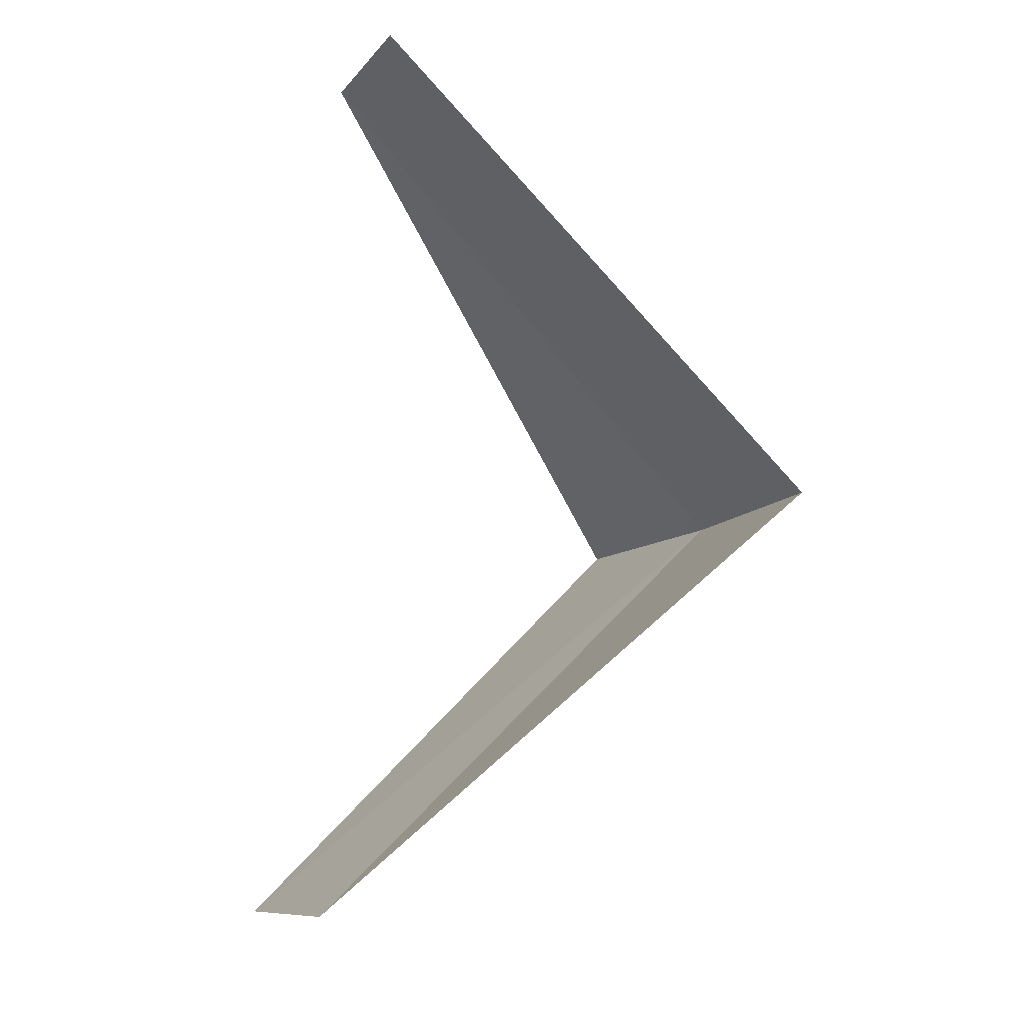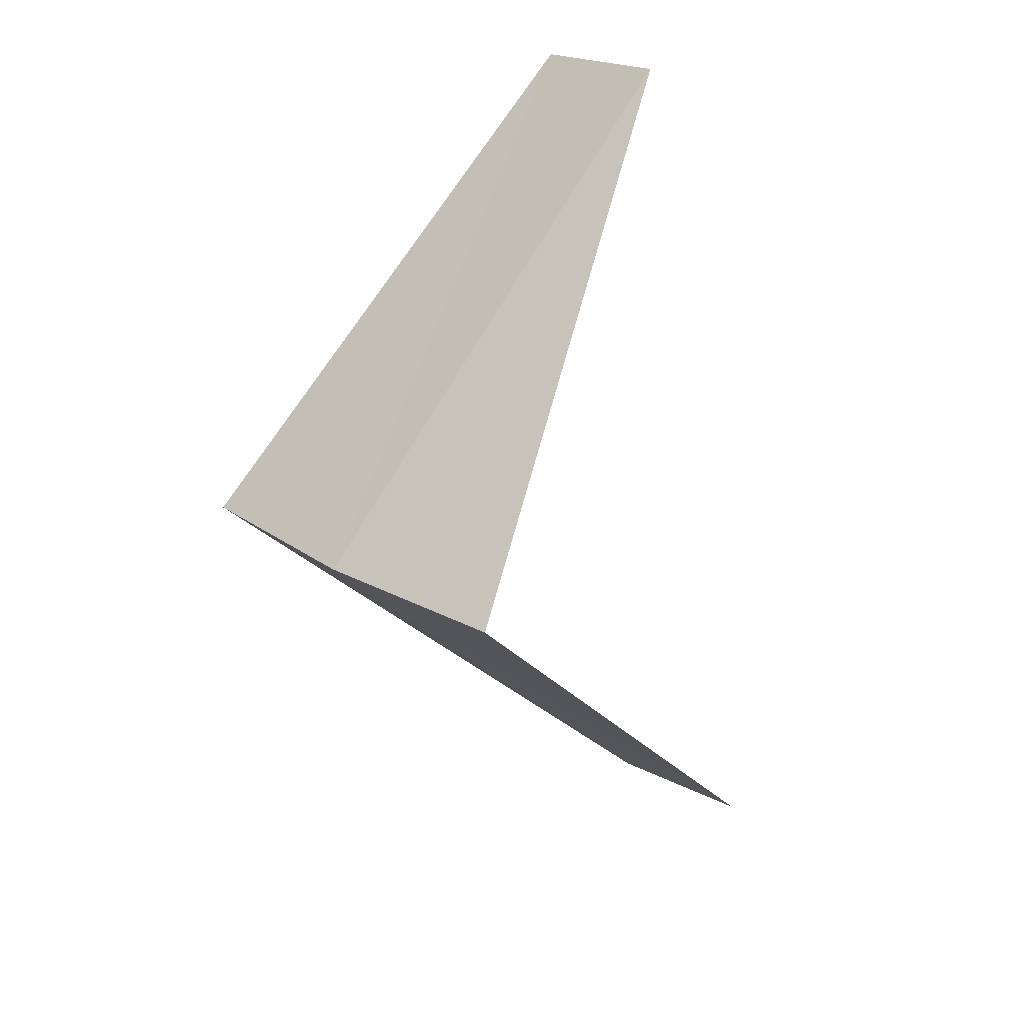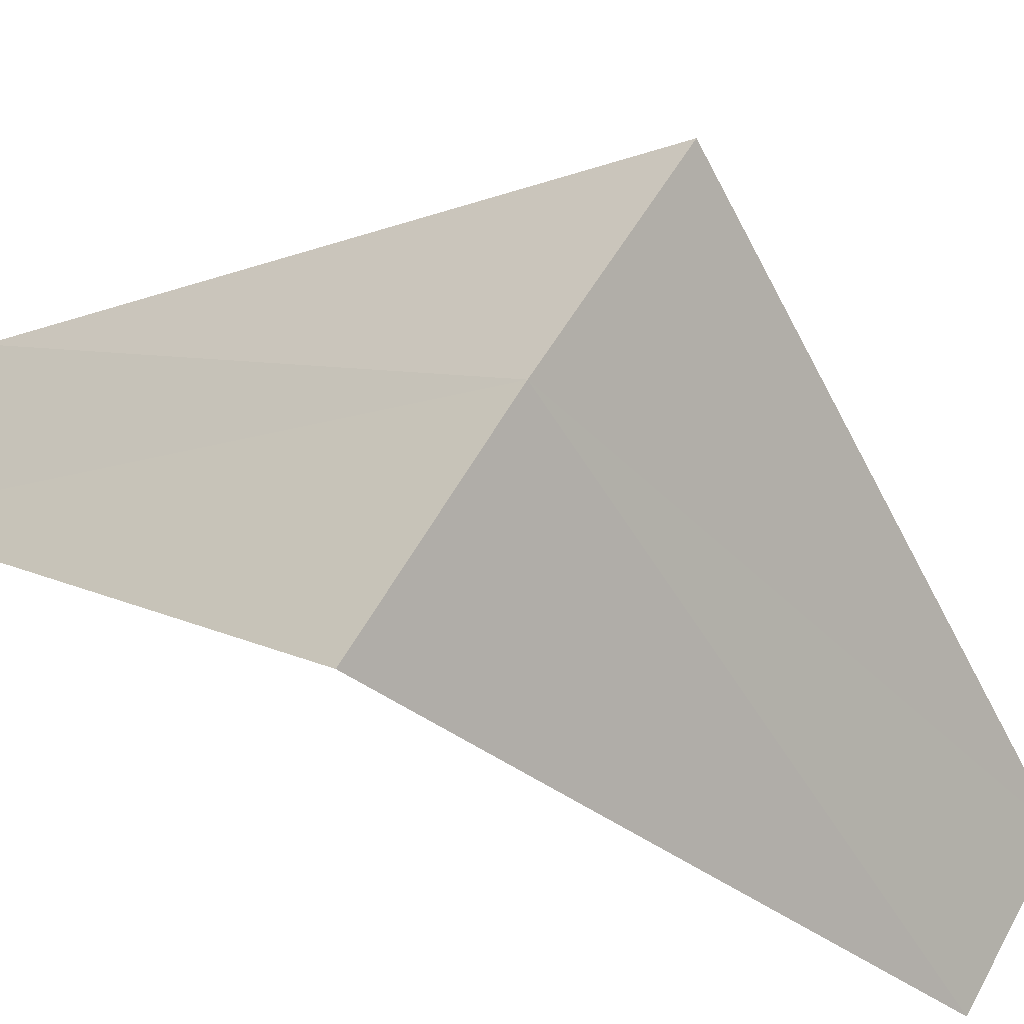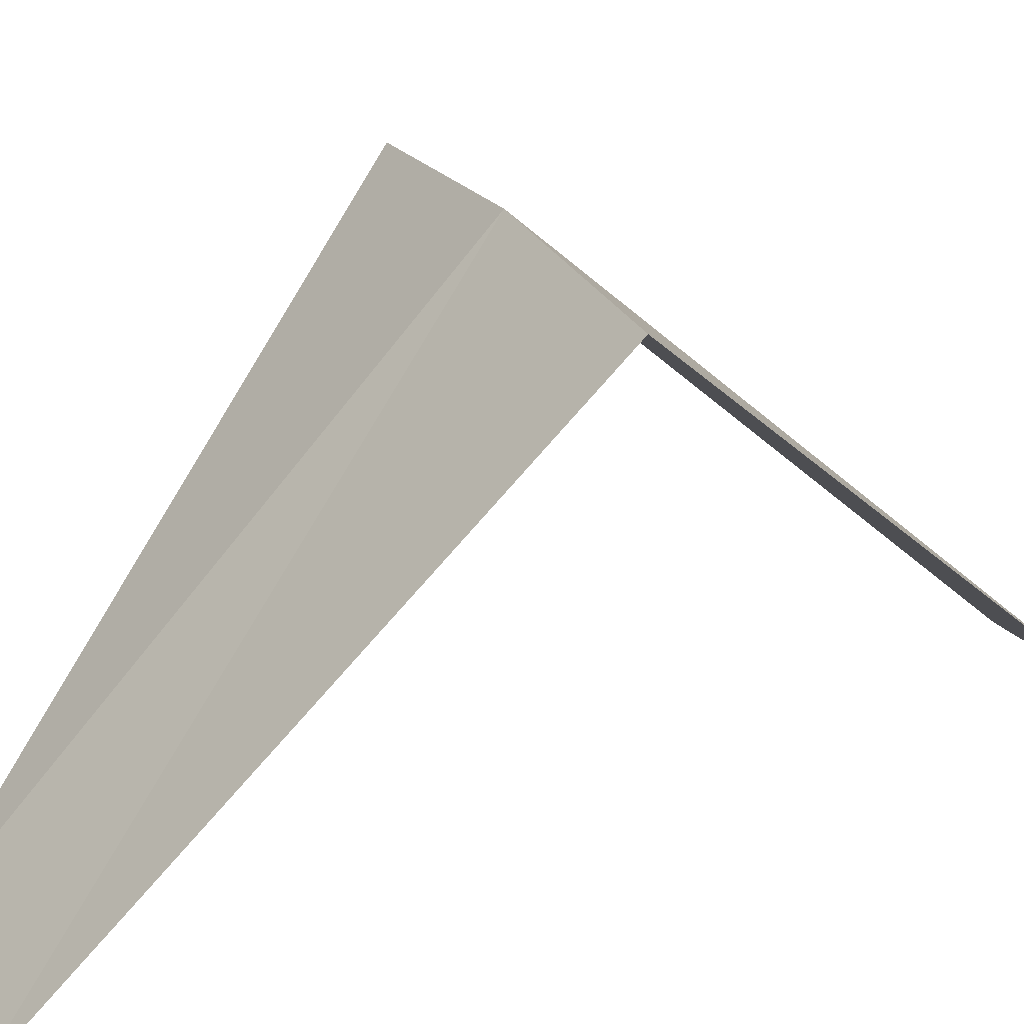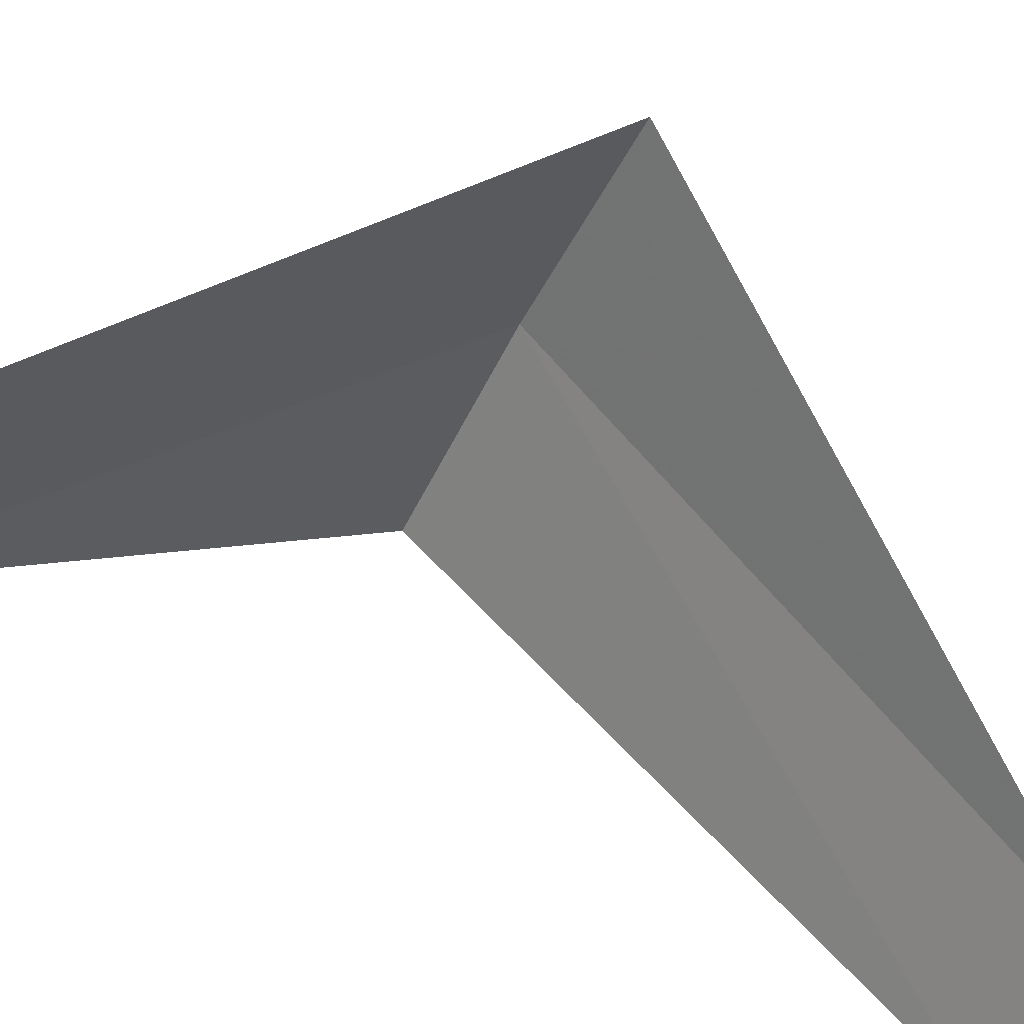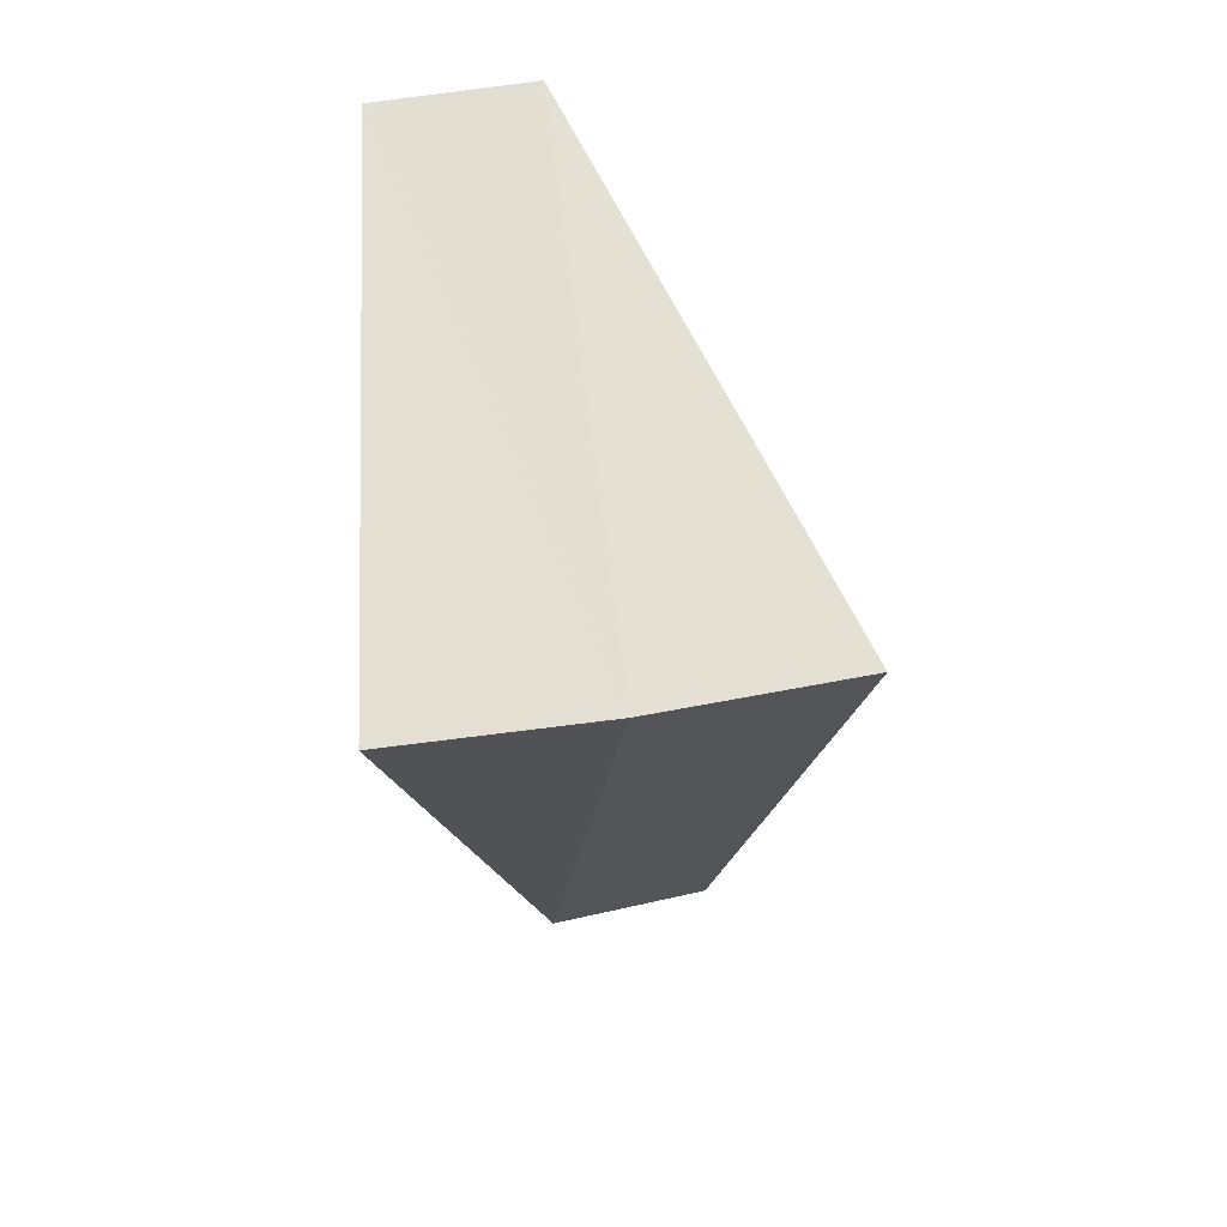
<metadata>
{"format":"obj","ext":"obj","renderer":"f3d","projection":"perspective","resolution":1024,"background":"white","views":[{"elev":-16.2,"azim":75.1,"up":"+Z"},{"elev":27.3,"azim":-120.9,"up":"+Z"},{"elev":72.3,"azim":125.2,"up":"+Y"},{"elev":33.9,"azim":72.1,"up":"+Y"},{"elev":-56.2,"azim":-109.6,"up":"+Y"},{"elev":22.4,"azim":-179.3,"up":"+Z"}]}
</metadata>
<code>
v -0.7495 3.929 18.56
v -0.9271 2.853 17.6
v -0.5621 2.947 17.56
v -1.236 3.804 18.6
v -0.2512 3.992 18.52
v -0.5621 2.947 19.56
v -0.1884 2.994 19.52
f 1 3 2
f 1 2 4
f 1 5 3
f 1 4 6
f 1 7 5
f 1 6 7

</code>
